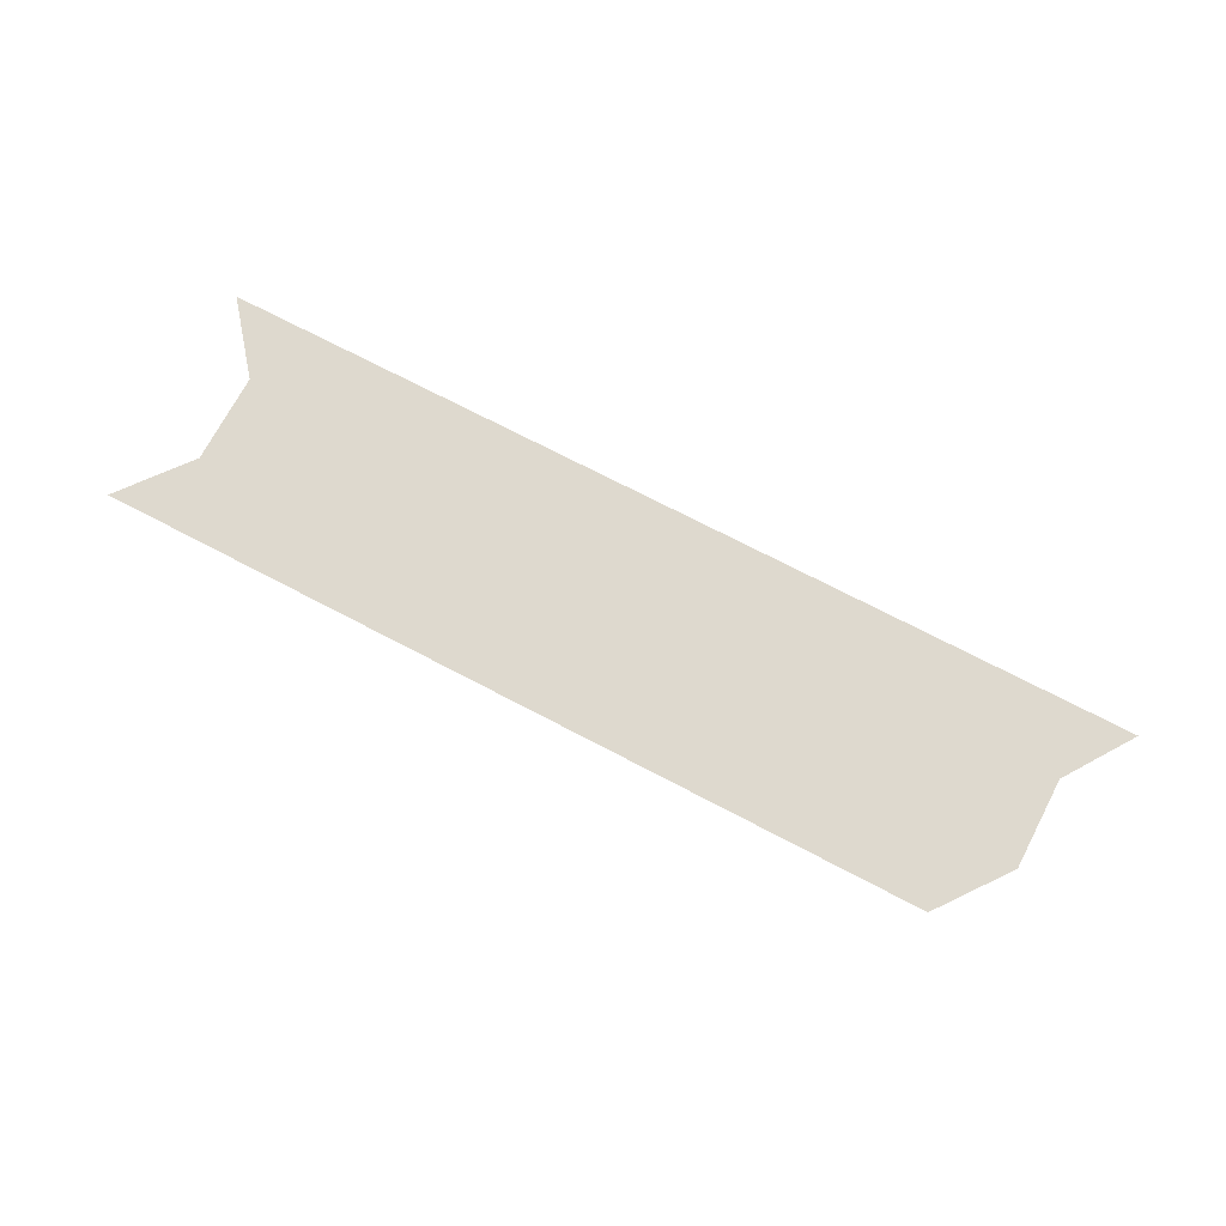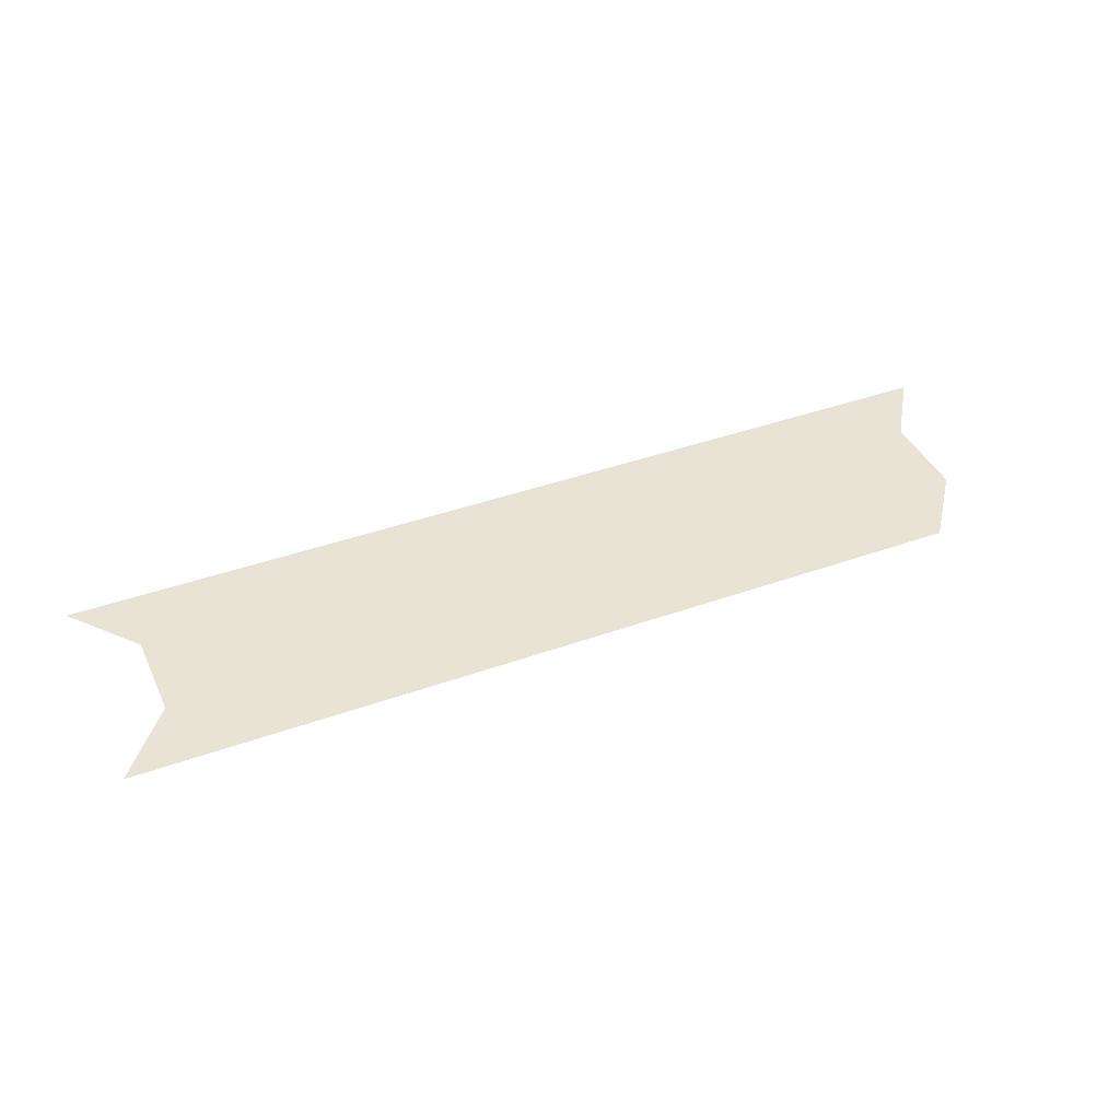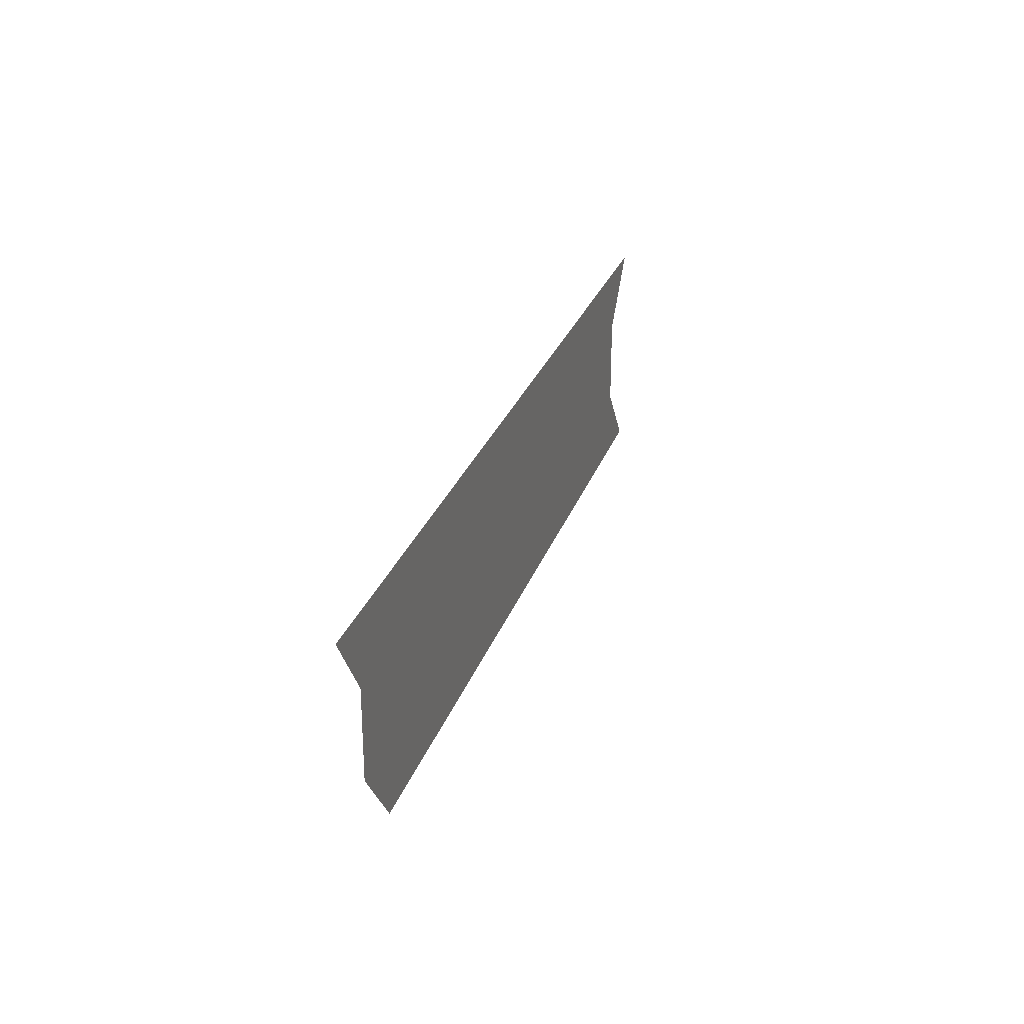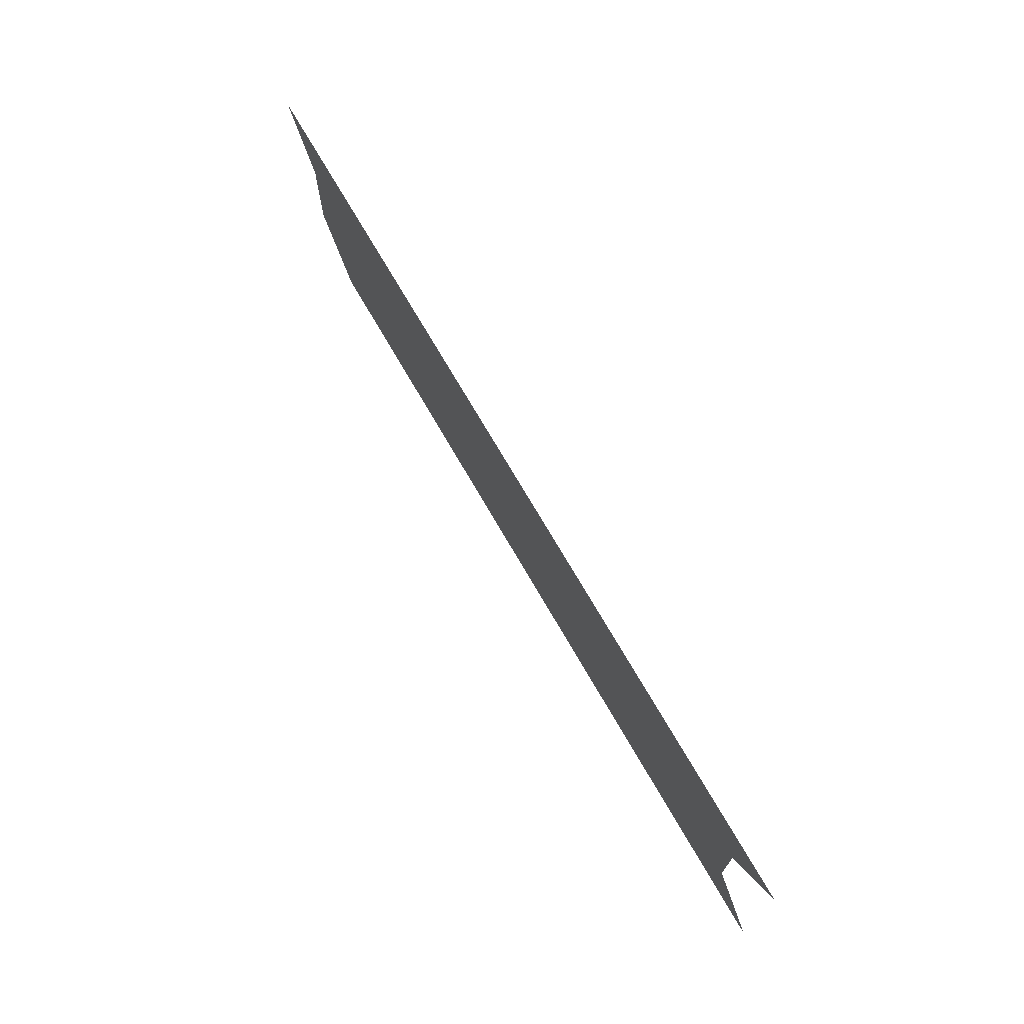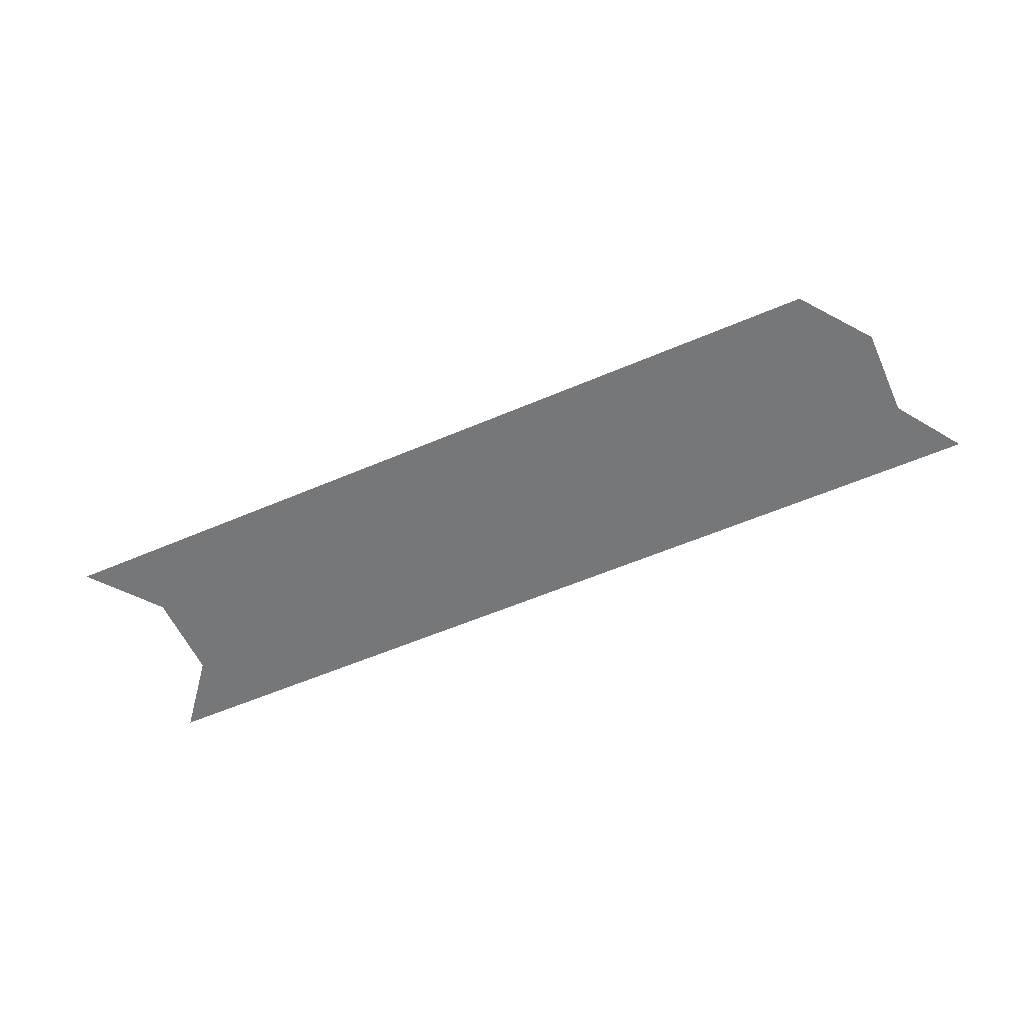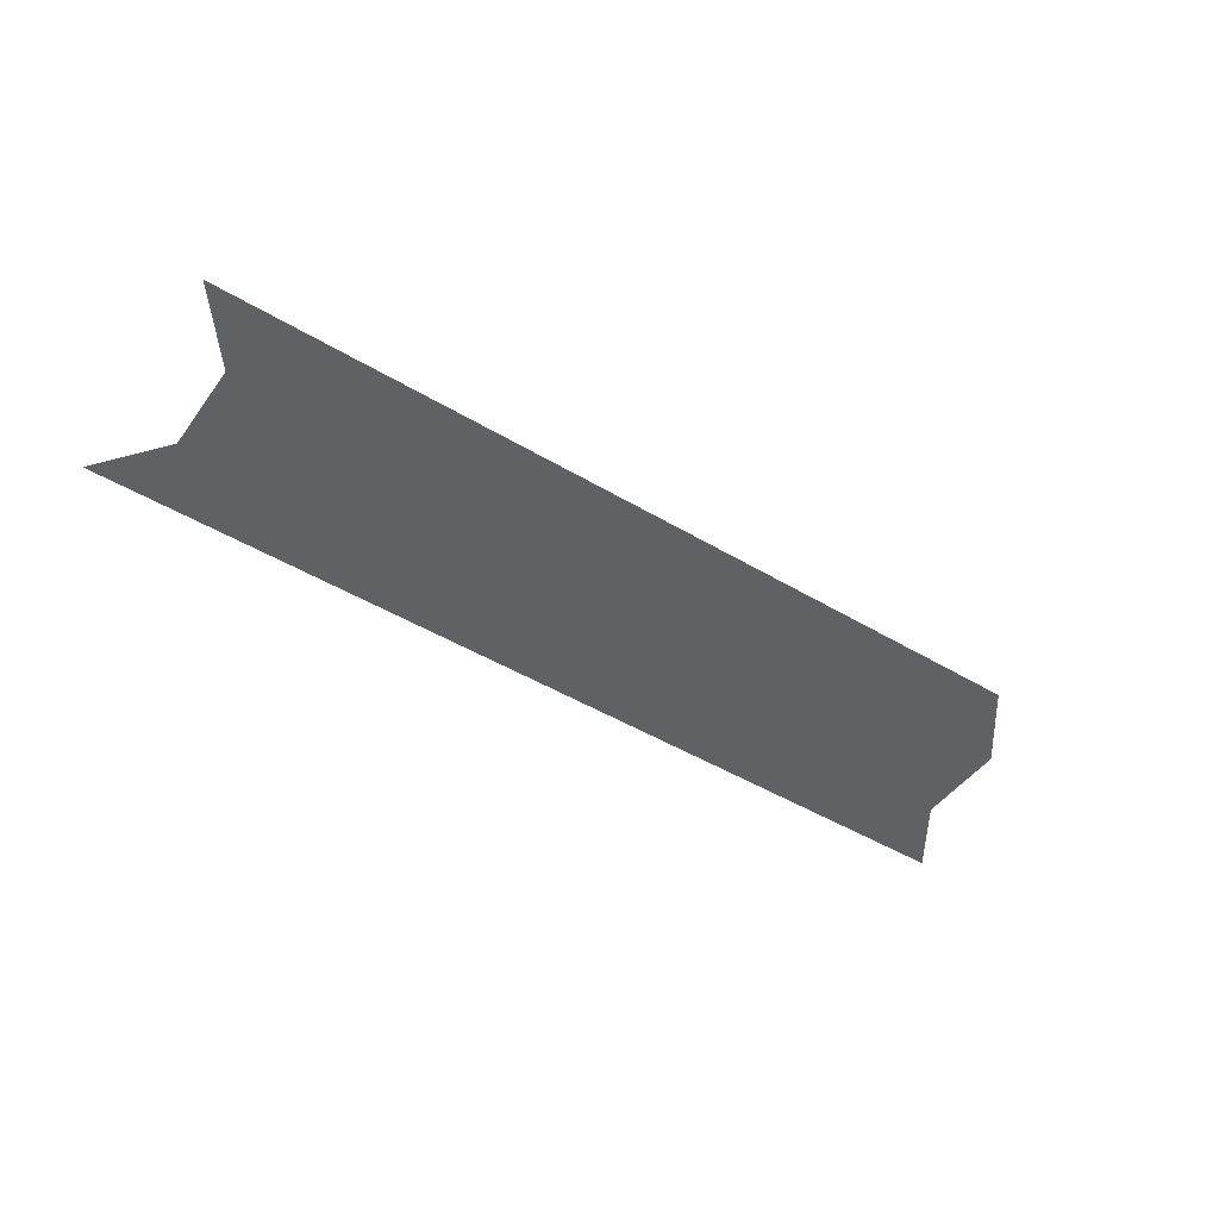
<metadata>
{"format":"obj","ext":"obj","renderer":"f3d","projection":"perspective","resolution":1024,"background":"white","views":[{"elev":71.5,"azim":27.7,"up":"+Z"},{"elev":41.0,"azim":-23.6,"up":"+Z"},{"elev":27.2,"azim":106.9,"up":"+Y"},{"elev":70.0,"azim":-119.7,"up":"+Y"},{"elev":-57.1,"azim":24.1,"up":"+Z"},{"elev":-47.1,"azim":-34.1,"up":"+Z"}]}
</metadata>
<code>
g SingleStrike
v -1.038 -0.05751 0.00433
v 1.043 -0.2471 0.00433
v -1.187 -0.2471 0.00433
v 1.184 -0.05751 0.00433
v -1.038 0.1847 0.00433
v 1.184 0.1847 0.00433
v -1.187 0.3676 0.00433
v 1.307 0.3676 0.00433
g SingleStrike_0
f 3 2 1
f 2 4 1
f 1 4 5
f 4 6 5
f 7 5 6
f 8 7 6

</code>
